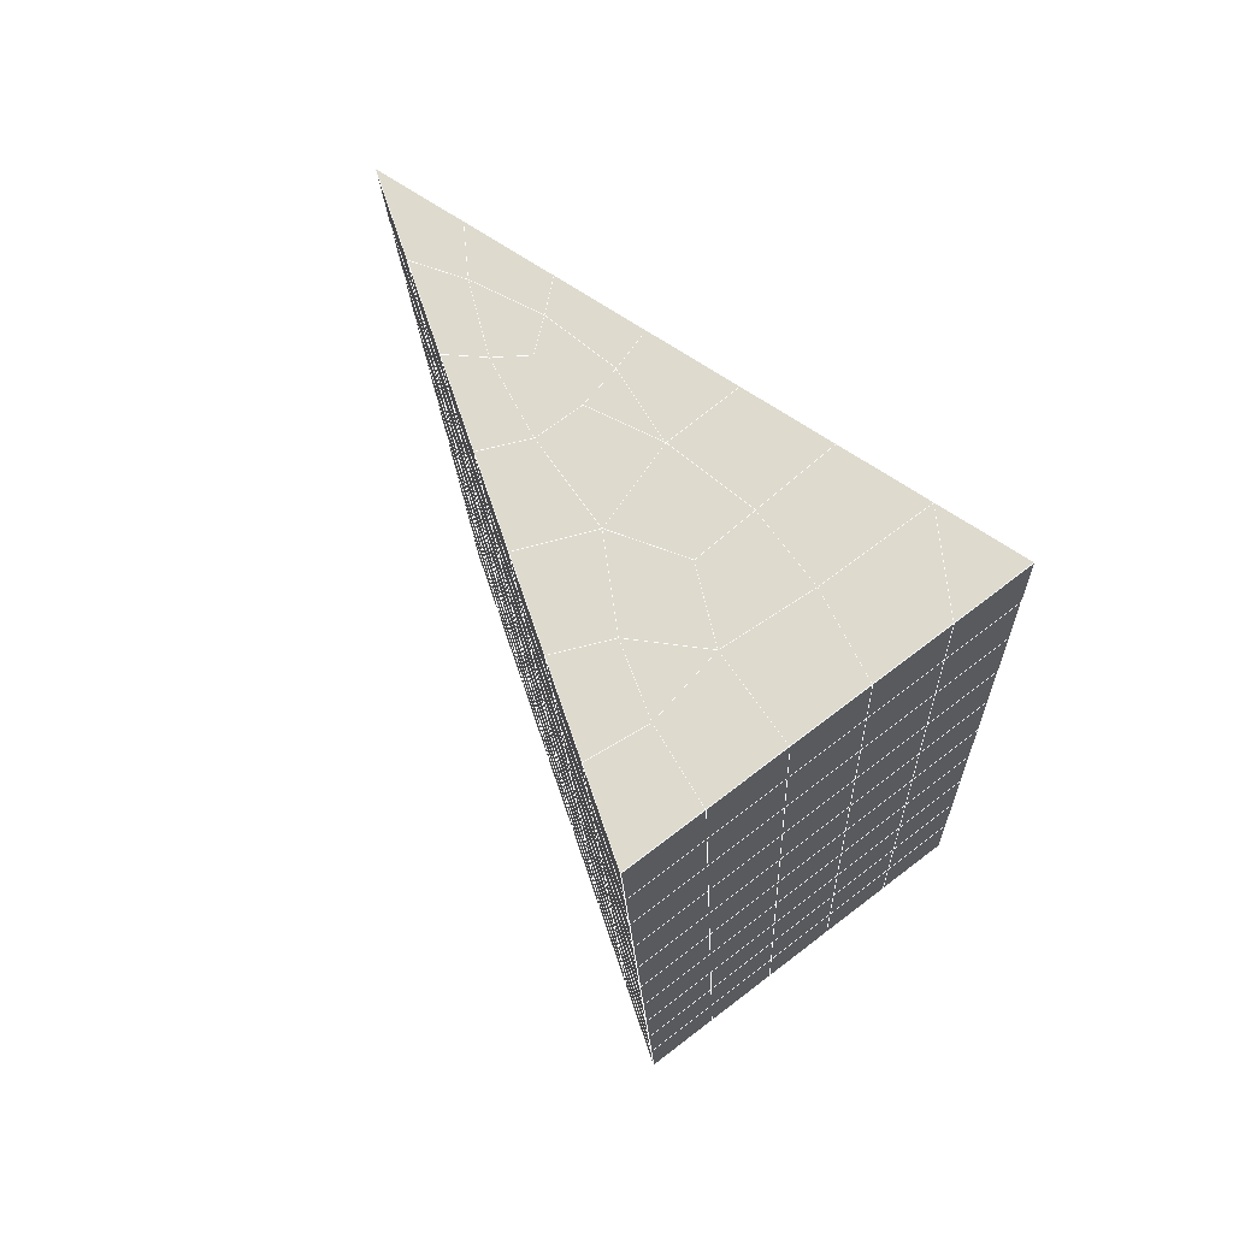
<metadata>
{"format":"obj","ext":"obj","renderer":"f3d","projection":"perspective","resolution":1024,"background":"white","views":[{"elev":73.5,"azim":142.8,"up":"+Z"}]}
</metadata>
<code>
v 49 10.75 20.7
v 51 10.75 20.7
v 50.89 8.807 20.57
v 49.04 8.494 20.54
v 49 10.6 22.9
v 51 10.6 22.9
v 49 10.44 25.09
v 51 10.44 25.09
v 49 10.29 27.29
v 51 10.29 27.29
v 49 10.14 29.48
v 51 10.14 29.48
v 49 9.983 31.68
v 51 9.982 31.68
v 49 9.829 33.87
v 51 9.829 33.87
v 49 9.675 36.06
v 51 9.675 36.07
v 49 9.522 38.26
v 51 9.522 38.26
v 49 9.368 40.45
v 51 9.368 40.45
v 49 9.215 42.65
v 51 9.215 42.65
v 48.58 7.052 42.5
v 50.89 6.888 42.49
v 48.54 5.066 42.36
v 50.12 5.154 42.37
v 49.04 2.857 42.2
v 51.13 3.534 42.25
v 49.84 1.189 42.09
v 51.02 1.172 42.09
v 49.96 -0.2916 41.98
v 50.69 -0.8014 41.95
v 49.26 -0.8691 41.94
v 49.99 -2.473 41.83
v 48.57 -1.473 41.9
v 49.29 -3.611 41.75
v 48.57 -1.32 39.71
v 49.29 -3.457 39.56
v 48.57 -1.166 37.51
v 49.29 -3.304 37.36
v 48.57 -1.013 35.32
v 49.29 -3.15 35.17
v 48.57 -0.8591 33.12
v 49.29 -2.997 32.97
v 48.57 -0.7058 30.93
v 49.29 -2.843 30.78
v 48.57 -0.5523 28.73
v 49.29 -2.69 28.58
v 48.57 -0.3989 26.54
v 49.29 -2.536 26.39
v 48.57 -0.2455 24.34
v 49.29 -2.383 24.19
v 48.57 -0.09191 22.15
v 49.29 -2.23 22
v 48.57 0.06177 19.95
v 49.29 -2.076 19.81
v 50.01 0.4332 19.98
v 50 -1.454 19.85
v 51.43 0.06182 19.96
v 50.71 -2.076 19.81
v 51.43 -0.09209 22.15
v 50.71 -2.229 22
v 51.43 -0.2452 24.34
v 50.71 -2.383 24.19
v 51.43 -0.3989 26.54
v 50.71 -2.536 26.39
v 51.43 -0.5521 28.73
v 50.71 -2.69 28.58
v 51.43 -0.7055 30.93
v 50.71 -2.843 30.78
v 51.43 -0.8591 33.12
v 50.71 -2.997 32.97
v 51.43 -1.013 35.32
v 50.71 -3.15 35.17
v 51.43 -1.166 37.51
v 50.71 -3.304 37.36
v 51.43 -1.32 39.71
v 50.71 -3.457 39.56
v 51.43 -1.473 41.9
v 50.71 -3.61 41.75
v 52.14 0.6646 42.05
v 52.14 0.8181 39.86
v 52.14 0.9716 37.66
v 52.14 1.125 35.47
v 52.14 1.278 33.27
v 52.14 1.432 31.08
v 52.14 1.585 28.88
v 52.14 1.739 26.69
v 52.14 1.892 24.49
v 52.14 2.046 22.3
v 52.14 2.199 20.1
v 50.04 3.059 20.16
v 47.86 2.199 20.1
v 47.86 2.046 22.3
v 47.86 1.892 24.49
v 47.86 1.739 26.69
v 47.86 1.585 28.88
v 47.86 1.432 31.08
v 47.86 1.278 33.27
v 47.86 1.125 35.47
v 47.86 0.9717 37.66
v 47.86 0.8179 39.86
v 47.86 0.6646 42.05
v 48.84 0.9672 42.07
v 50 -5.748 41.6
v 50 -5.595 39.41
v 50 -5.441 37.21
v 50 -5.288 35.02
v 50 -5.134 32.82
v 50 -4.981 30.63
v 50 -4.828 28.43
v 50 -4.674 26.24
v 50 -4.521 24.05
v 50 -4.367 21.85
v 50 -4.214 19.66
v 51.49 5.072 20.31
v 52.86 4.337 20.25
v 52.19 6.795 20.43
v 53.57 6.474 20.4
v 52.62 8.775 20.56
v 54.29 8.612 20.55
v 53 10.75 20.7
v 55 10.75 20.7
v 53 10.6 22.9
v 55 10.6 22.9
v 53 10.44 25.09
v 55 10.44 25.09
v 53 10.29 27.29
v 55 10.29 27.29
v 53 10.14 29.48
v 55 10.14 29.48
v 53 9.983 31.68
v 55 9.982 31.68
v 53 9.829 33.87
v 55 9.829 33.87
v 53 9.675 36.07
v 55 9.675 36.06
v 53 9.522 38.26
v 55 9.522 38.26
v 53 9.368 40.45
v 55 9.369 40.45
v 53 9.215 42.65
v 55 9.215 42.65
v 52.76 7.263 42.51
v 54.29 7.078 42.5
v 52.24 5.526 42.39
v 53.57 4.94 42.35
v 52.86 2.802 42.2
v 47.14 2.802 42.2
v 46.43 4.94 42.35
v 45.71 7.077 42.5
v 47 9.215 42.65
v 47 9.369 40.45
v 47 9.522 38.26
v 47 9.675 36.07
v 47 9.829 33.87
v 47 9.982 31.68
v 47 10.14 29.48
v 47 10.29 27.29
v 47 10.44 25.09
v 47 10.6 22.9
v 47 10.75 20.7
v 47.23 8.82 20.57
v 48.83 5.261 20.32
v 50.46 6.736 20.42
v 47.14 4.337 20.25
v 47.14 4.184 22.45
v 47.14 4.03 24.64
v 47.14 3.876 26.84
v 47.14 3.723 29.03
v 47.14 3.569 31.23
v 47.14 3.416 33.42
v 47.14 3.263 35.62
v 47.14 3.109 37.81
v 47.14 2.956 40.01
v 52.86 4.184 22.45
v 52.86 4.03 24.64
v 52.86 3.876 26.84
v 52.86 3.723 29.03
v 52.86 3.569 31.23
v 52.86 3.416 33.42
v 52.86 3.263 35.62
v 52.86 3.109 37.81
v 52.86 2.956 40.01
v 53.57 5.093 40.16
v 53.57 5.247 37.96
v 53.57 5.4 35.77
v 53.57 5.553 33.57
v 53.57 5.707 31.38
v 53.57 5.861 29.18
v 53.57 6.014 26.99
v 53.57 6.168 24.79
v 53.57 6.321 22.6
v 54.29 7.231 40.3
v 54.29 7.384 38.11
v 54.29 7.538 35.92
v 54.29 7.692 33.72
v 54.29 7.845 31.53
v 54.29 7.998 29.33
v 54.29 8.151 27.14
v 54.29 8.305 24.94
v 54.29 8.459 22.75
v 47.79 7.129 20.45
v 46.43 6.475 20.4
v 46.43 6.321 22.6
v 46.43 6.168 24.79
v 46.43 6.014 26.99
v 46.43 5.861 29.18
v 46.43 5.707 31.38
v 46.43 5.554 33.57
v 46.43 5.4 35.77
v 46.43 5.247 37.96
v 46.43 5.093 40.16
v 45.71 8.612 20.55
v 45.71 8.458 22.75
v 45.71 8.305 24.94
v 45.71 8.152 27.14
v 45.71 7.998 29.33
v 45.71 7.845 31.53
v 45.71 7.691 33.72
v 45.71 7.538 35.92
v 45.71 7.385 38.11
v 45.71 7.231 40.3
v 45 10.75 20.7
v 45 10.6 22.9
v 45 10.44 25.09
v 45 10.29 27.29
v 45 10.14 29.48
v 45 9.982 31.68
v 45 9.829 33.87
v 45 9.675 36.07
v 45 9.522 38.26
v 45 9.368 40.45
v 45 9.215 42.65
v 49.96 -0.2916 41.98
v 49.84 1.189 42.09
v 49.04 2.857 42.2
v 47.14 2.802 42.2
v 47.14 2.956 40.01
v 47.86 0.8179 39.86
v 48.57 -1.32 39.71
v 49.29 -3.457 39.56
v 49.29 -3.611 41.75
v 50 -5.748 41.6
v 50.71 -3.61 41.75
v 50.71 -3.457 39.56
v 51.43 -1.32 39.71
v 51.43 -1.473 41.9
v 52.14 0.6646 42.05
v 51.02 1.172 42.09
v 51.13 3.534 42.25
v 48.84 0.9672 42.07
v 47.86 0.6646 42.05
v 48.57 -1.473 41.9
v 49.99 -2.473 41.83
v 50.69 -0.8014 41.95
v 49.26 -0.8691 41.94
v 48.57 -1.166 37.51
v 47.86 0.9717 37.66
v 47.14 3.109 37.81
v 46.43 5.247 37.96
v 46.43 5.093 40.15
v 46.43 4.94 42.35
v 48.54 5.066 42.36
v 52.24 5.526 42.39
v 50.89 6.888 42.49
v 50.12 5.154 42.36
v 52.86 2.802 42.2
v 52.14 0.8181 39.86
v 51.43 -1.166 37.51
v 50.71 -3.304 37.36
v 50 -5.595 39.41
v 45.71 7.077 42.5
v 45.71 7.231 40.3
v 45.71 7.385 38.11
v 45.71 7.538 35.92
v 46.43 5.4 35.77
v 47.14 3.263 35.62
v 47.86 1.125 35.47
v 52.76 7.263 42.51
v 53.57 4.94 42.35
v 53.57 5.093 40.16
v 52.86 2.956 40.01
v 52.86 3.109 37.81
v 52.14 0.9716 37.66
v 52.14 1.125 35.47
v 51.43 -1.013 35.32
v 51.43 -0.8591 33.12
v 50.71 -2.997 32.97
v 50.71 -3.15 35.17
v 50 -5.288 35.02
v 50 -5.441 37.21
v 49.29 -3.304 37.36
v 54.29 7.078 42.5
v 53 9.215 42.65
v 51 9.215 42.65
v 48.58 7.052 42.5
v 55 9.215 42.65
v 55 9.369 40.45
v 55 9.522 38.26
v 55 9.675 36.06
v 54.29 7.538 35.91
v 54.29 7.692 33.72
v 53.57 5.553 33.57
v 53.57 5.707 31.38
v 52.86 3.569 31.23
v 52.86 3.723 29.03
v 52.14 1.585 28.88
v 52.14 1.739 26.69
v 51.43 -0.3989 26.54
v 51.43 -0.2452 24.34
v 50.71 -2.383 24.19
v 50.71 -2.536 26.39
v 50 -4.674 26.24
v 50 -4.828 28.43
v 49.29 -2.69 28.58
v 49.29 -2.843 30.78
v 48.57 -0.7058 30.93
v 48.57 -0.8591 33.12
v 47.86 1.278 33.27
v 48.57 -1.013 35.32
v 49.29 -2.997 32.97
v 50 -4.981 30.63
v 50.71 -2.69 28.58
v 51.43 -0.5521 28.73
v 52.14 1.432 31.08
v 52.86 3.416 33.42
v 53.57 5.4 35.77
v 54.29 7.384 38.11
v 53 9.522 38.26
v 53 9.368 40.45
v 54.29 7.231 40.3
v 53.57 5.247 37.96
v 52.86 3.263 35.62
v 52.14 1.278 33.27
v 51.43 -0.7055 30.93
v 50.71 -2.843 30.78
v 50 -5.134 32.82
v 49.29 -3.15 35.17
v 51 9.368 40.45
v 49 9.215 42.65
v 45 9.215 42.65
v 45 9.368 40.45
v 45 9.522 38.26
v 45 9.675 36.06
v 45.71 7.691 33.72
v 46.43 5.554 33.57
v 47.14 3.416 33.42
v 47 9.369 40.45
v 49 9.368 40.45
v 51 9.522 38.26
v 53 9.675 36.06
v 55 9.829 33.87
v 54.29 7.845 31.53
v 53.57 5.861 29.18
v 52.86 3.876 26.84
v 52.14 1.892 24.49
v 51.43 -0.09209 22.15
v 50.71 -2.229 22
v 50 -4.521 24.05
v 49.29 -2.536 26.39
v 48.57 -0.5523 28.73
v 47.86 1.432 31.08
v 47.14 3.569 31.23
v 47.86 1.585 28.88
v 48.57 -0.3989 26.54
v 49.29 -2.383 24.19
v 50 -4.367 21.85
v 50.71 -2.076 19.81
v 51.43 0.06182 19.95
v 52.14 2.046 22.3
v 52.86 4.03 24.64
v 53.57 6.014 26.99
v 54.29 7.998 29.33
v 55 9.982 31.68
v 53 9.829 33.87
v 51 9.675 36.07
v 49 9.522 38.26
v 47 9.215 42.65
v 50 -4.214 19.66
v 49.29 -2.076 19.81
v 49.29 -2.23 22
v 48.57 -0.09191 22.15
v 48.57 -0.2455 24.34
v 47.86 1.892 24.49
v 47.86 1.739 26.69
v 47.14 3.876 26.84
v 47.14 3.723 29.03
v 46.43 5.861 29.18
v 46.43 5.707 31.38
v 50 -1.454 19.85
v 50.01 0.4332 19.98
v 52.14 2.199 20.1
v 52.86 4.184 22.45
v 53.57 6.168 24.79
v 54.29 8.151 27.14
v 55 10.14 29.48
v 53 9.983 31.68
v 51 9.829 33.87
v 49 9.675 36.06
v 47 9.522 38.26
v 47 9.675 36.06
v 45 9.829 33.87
v 45.71 7.845 31.53
v 48.57 0.06177 19.95
v 47.86 2.046 22.3
v 47.14 4.03 24.64
v 46.43 6.014 26.99
v 45.71 7.998 29.33
v 45 9.982 31.68
v 47 9.829 33.87
v 49 9.829 33.87
v 47 9.982 31.68
v 45 10.14 29.48
v 45.71 8.152 27.14
v 46.43 6.168 24.79
v 47.14 4.184 22.45
v 47.86 2.199 20.1
v 50.04 3.059 20.16
v 52.86 4.337 20.25
v 53.57 6.321 22.6
v 54.29 8.305 24.94
v 55 10.29 27.29
v 53 10.14 29.48
v 51 9.982 31.68
v 49 9.983 31.68
v 47 10.14 29.48
v 45 10.29 27.29
v 45.71 8.305 24.94
v 46.43 6.321 22.6
v 47.14 4.337 20.25
v 51.49 5.072 20.31
v 53.57 6.474 20.4
v 54.29 8.459 22.75
v 55 10.44 25.09
v 53 10.29 27.29
v 51 10.14 29.48
v 49 10.14 29.48
v 47 10.29 27.29
v 45 10.44 25.09
v 45.71 8.458 22.75
v 46.43 6.475 20.4
v 48.83 5.261 20.32
v 55 10.75 20.7
v 53 10.75 20.7
v 52.62 8.775 20.56
v 50.89 8.807 20.57
v 50.46 6.736 20.42
v 52.19 6.795 20.43
v 54.29 8.612 20.55
v 55 10.6 22.9
v 53 10.6 22.9
v 53 10.44 25.09
v 51 10.44 25.09
v 49 10.44 25.09
v 47 10.44 25.09
v 45 10.6 22.9
v 45.71 8.612 20.55
v 47.79 7.129 20.45
v 51 10.29 27.29
v 49 10.29 27.29
v 51 10.6 22.9
v 51 10.75 20.7
v 49 10.6 22.9
v 47 10.6 22.9
v 45 10.75 20.7
v 47.23 8.82 20.57
v 49.04 8.494 20.54
v 49 10.75 20.7
v 47 10.75 20.7
f 1 2 3
f 1 3 4
f 5 6 2
f 5 2 1
f 7 8 6
f 7 6 5
f 9 10 8
f 9 8 7
f 11 12 10
f 11 10 9
f 13 14 12
f 13 12 11
f 15 16 14
f 15 14 13
f 17 18 16
f 17 16 15
f 19 20 18
f 19 18 17
f 21 22 20
f 21 20 19
f 23 24 22
f 23 22 21
f 25 26 24
f 25 24 23
f 27 28 26
f 27 26 25
f 29 30 28
f 29 28 27
f 31 32 30
f 31 30 29
f 33 34 32
f 33 32 31
f 35 36 34
f 35 34 33
f 37 38 36
f 37 36 35
f 39 40 38
f 39 38 37
f 41 42 40
f 41 40 39
f 43 44 42
f 43 42 41
f 45 46 44
f 45 44 43
f 47 48 46
f 47 46 45
f 49 50 48
f 49 48 47
f 51 52 50
f 51 50 49
f 53 54 52
f 53 52 51
f 55 56 54
f 55 54 53
f 57 58 56
f 57 56 55
f 59 60 58
f 59 58 57
f 61 62 60
f 61 60 59
f 63 64 62
f 63 62 61
f 65 66 64
f 65 64 63
f 67 68 66
f 67 66 65
f 69 70 68
f 69 68 67
f 71 72 70
f 71 70 69
f 73 74 72
f 73 72 71
f 75 76 74
f 75 74 73
f 77 78 76
f 77 76 75
f 79 80 78
f 79 78 77
f 81 82 80
f 81 80 79
f 34 36 82
f 34 82 81
f 81 83 32
f 81 32 34
f 79 84 83
f 79 83 81
f 77 85 84
f 77 84 79
f 75 86 85
f 75 85 77
f 73 87 86
f 73 86 75
f 71 88 87
f 71 87 73
f 69 89 88
f 69 88 71
f 67 90 89
f 67 89 69
f 65 91 90
f 65 90 67
f 63 92 91
f 63 91 65
f 61 93 92
f 61 92 63
f 59 94 93
f 59 93 61
f 57 95 94
f 57 94 59
f 55 96 95
f 55 95 57
f 53 97 96
f 53 96 55
f 51 98 97
f 51 97 53
f 49 99 98
f 49 98 51
f 47 100 99
f 47 99 49
f 45 101 100
f 45 100 47
f 43 102 101
f 43 101 45
f 41 103 102
f 41 102 43
f 39 104 103
f 39 103 41
f 37 105 104
f 37 104 39
f 35 106 105
f 35 105 37
f 33 31 106
f 33 106 35
f 107 82 36
f 107 36 38
f 108 80 82
f 108 82 107
f 109 78 80
f 109 80 108
f 110 76 78
f 110 78 109
f 111 74 76
f 111 76 110
f 112 72 74
f 112 74 111
f 113 70 72
f 113 72 112
f 114 68 70
f 114 70 113
f 115 66 68
f 115 68 114
f 116 64 66
f 116 66 115
f 117 62 64
f 117 64 116
f 58 60 62
f 58 62 117
f 116 56 58
f 116 58 117
f 115 54 56
f 115 56 116
f 114 52 54
f 114 54 115
f 113 50 52
f 113 52 114
f 112 48 50
f 112 50 113
f 111 46 48
f 111 48 112
f 110 44 46
f 110 46 111
f 109 42 44
f 109 44 110
f 108 40 42
f 108 42 109
f 107 38 40
f 107 40 108
f 118 119 93
f 118 93 94
f 120 121 119
f 120 119 118
f 122 123 121
f 122 121 120
f 124 125 123
f 124 123 122
f 126 127 125
f 126 125 124
f 128 129 127
f 128 127 126
f 130 131 129
f 130 129 128
f 132 133 131
f 132 131 130
f 134 135 133
f 134 133 132
f 136 137 135
f 136 135 134
f 138 139 137
f 138 137 136
f 140 141 139
f 140 139 138
f 142 143 141
f 142 141 140
f 144 145 143
f 144 143 142
f 146 147 145
f 146 145 144
f 148 149 147
f 148 147 146
f 30 150 149
f 30 149 148
f 32 83 150
f 32 150 30
f 29 151 105
f 29 105 106
f 27 152 151
f 27 151 29
f 25 153 152
f 25 152 27
f 23 154 153
f 23 153 25
f 21 155 154
f 21 154 23
f 19 156 155
f 19 155 21
f 17 157 156
f 17 156 19
f 15 158 157
f 15 157 17
f 13 159 158
f 13 158 15
f 11 160 159
f 11 159 13
f 9 161 160
f 9 160 11
f 7 162 161
f 7 161 9
f 5 163 162
f 5 162 7
f 1 164 163
f 1 163 5
f 4 165 164
f 4 164 1
f 94 166 167
f 94 167 118
f 95 168 166
f 95 166 94
f 96 169 168
f 96 168 95
f 97 170 169
f 97 169 96
f 98 171 170
f 98 170 97
f 99 172 171
f 99 171 98
f 100 173 172
f 100 172 99
f 101 174 173
f 101 173 100
f 102 175 174
f 102 174 101
f 103 176 175
f 103 175 102
f 104 177 176
f 104 176 103
f 105 151 177
f 105 177 104
f 178 92 93
f 178 93 119
f 179 91 92
f 179 92 178
f 180 90 91
f 180 91 179
f 181 89 90
f 181 90 180
f 182 88 89
f 182 89 181
f 183 87 88
f 183 88 182
f 184 86 87
f 184 87 183
f 185 85 86
f 185 86 184
f 186 84 85
f 186 85 185
f 150 83 84
f 150 84 186
f 186 187 149
f 186 149 150
f 185 188 187
f 185 187 186
f 184 189 188
f 184 188 185
f 183 190 189
f 183 189 184
f 182 191 190
f 182 190 183
f 181 192 191
f 181 191 182
f 180 193 192
f 180 192 181
f 179 194 193
f 179 193 180
f 178 195 194
f 178 194 179
f 119 121 195
f 119 195 178
f 187 196 147
f 187 147 149
f 188 197 196
f 188 196 187
f 189 198 197
f 189 197 188
f 190 199 198
f 190 198 189
f 191 200 199
f 191 199 190
f 192 201 200
f 192 200 191
f 193 202 201
f 193 201 192
f 194 203 202
f 194 202 193
f 195 204 203
f 195 203 194
f 121 123 204
f 121 204 195
f 196 143 145
f 196 145 147
f 197 141 143
f 197 143 196
f 198 139 141
f 198 141 197
f 199 137 139
f 199 139 198
f 200 135 137
f 200 137 199
f 201 133 135
f 201 135 200
f 202 131 133
f 202 133 201
f 203 129 131
f 203 131 202
f 204 127 129
f 204 129 203
f 123 125 127
f 123 127 204
f 166 205 4
f 166 4 167
f 168 206 205
f 168 205 166
f 169 207 206
f 169 206 168
f 170 208 207
f 170 207 169
f 171 209 208
f 171 208 170
f 172 210 209
f 172 209 171
f 173 211 210
f 173 210 172
f 174 212 211
f 174 211 173
f 175 213 212
f 175 212 174
f 176 214 213
f 176 213 175
f 177 215 214
f 177 214 176
f 151 152 215
f 151 215 177
f 144 24 26
f 144 26 146
f 142 22 24
f 142 24 144
f 140 20 22
f 140 22 142
f 138 18 20
f 138 20 140
f 136 16 18
f 136 18 138
f 134 14 16
f 134 16 136
f 132 12 14
f 132 14 134
f 130 10 12
f 130 12 132
f 128 8 10
f 128 10 130
f 126 6 8
f 126 8 128
f 124 2 6
f 124 6 126
f 122 3 2
f 122 2 124
f 120 167 3
f 120 3 122
f 206 216 165
f 206 165 205
f 207 217 216
f 207 216 206
f 208 218 217
f 208 217 207
f 209 219 218
f 209 218 208
f 210 220 219
f 210 219 209
f 211 221 220
f 211 220 210
f 212 222 221
f 212 221 211
f 213 223 222
f 213 222 212
f 214 224 223
f 214 223 213
f 215 225 224
f 215 224 214
f 152 153 225
f 152 225 215
f 216 226 164
f 216 164 165
f 217 227 226
f 217 226 216
f 218 228 227
f 218 227 217
f 219 229 228
f 219 228 218
f 220 230 229
f 220 229 219
f 221 231 230
f 221 230 220
f 222 232 231
f 222 231 221
f 223 233 232
f 223 232 222
f 224 234 233
f 224 233 223
f 225 235 234
f 225 234 224
f 153 236 235
f 153 235 225
f 227 163 164
f 227 164 226
f 228 162 163
f 228 163 227
f 229 161 162
f 229 162 228
f 230 160 161
f 230 161 229
f 231 159 160
f 231 160 230
f 232 158 159
f 232 159 231
f 233 157 158
f 233 158 232
f 234 156 157
f 234 157 233
f 235 155 156
f 235 156 234
f 236 154 155
f 236 155 235
f 28 30 148
f 28 148 26
f 167 4 3
f 4 205 165
f 120 118 167
f 154 236 153
f 148 146 26
f 31 29 106
l 237 238
l 238 239
l 239 240
l 240 241
l 241 242
l 242 243
l 243 244
l 244 245
l 245 246
l 246 247
l 247 248
l 248 249
l 249 250
l 250 251
l 251 252
l 252 253
l 253 239
l 239 254
l 254 255
l 255 256
l 256 245
l 245 257
l 257 247
l 247 250
l 250 258
l 258 252
l 252 238
l 238 254
l 254 259
l 259 237
l 237 258
l 258 257
l 257 259
l 259 256
l 256 243
l 243 260
l 260 261
l 261 262
l 262 263
l 263 264
l 264 265
l 265 266
l 266 239
l 253 267
l 267 268
l 268 269
l 269 253
l 253 270
l 270 251
l 251 271
l 271 249
l 249 272
l 272 273
l 273 248
l 248 274
l 274 246
l 240 265
l 265 275
l 275 276
l 276 277
l 277 278
l 278 279
l 279 280
l 280 281
l 281 261
l 261 242
l 242 255
l 255 240
l 268 282
l 282 267
l 267 283
l 283 284
l 284 285
l 285 286
l 286 287
l 287 288
l 288 289
l 289 290
l 290 291
l 291 292
l 292 293
l 293 294
l 294 295
l 295 244
l 244 274
l 274 294
l 294 273
l 273 292
l 292 289
l 289 272
l 272 287
l 287 271
l 271 285
l 285 270
l 270 283
l 283 296
l 296 282
l 282 297
l 297 298
l 298 268
l 268 299
l 299 266
l 266 269
l 300 301
l 301 302
l 302 303
l 303 304
l 304 305
l 305 306
l 306 307
l 307 308
l 308 309
l 309 310
l 310 311
l 311 312
l 312 313
l 313 314
l 314 315
l 315 316
l 316 317
l 317 318
l 318 319
l 319 320
l 320 321
l 321 322
l 322 281
l 281 323
l 323 321
l 321 324
l 324 319
l 319 325
l 325 317
l 317 326
l 326 315
l 315 312
l 312 327
l 327 310
l 310 328
l 328 308
l 308 329
l 329 306
l 306 330
l 330 304
l 304 331
l 331 302
l 302 332
l 332 333
l 333 297
l 297 300
l 300 296
l 296 334
l 334 331
l 331 335
l 335 330
l 330 336
l 336 329
l 329 337
l 337 328
l 328 338
l 338 327
l 327 326
l 326 339
l 339 325
l 325 340
l 340 324
l 324 341
l 341 323
l 323 260
l 260 295
l 295 341
l 341 293
l 293 340
l 340 291
l 291 339
l 339 338
l 338 290
l 290 337
l 337 288
l 288 336
l 336 286
l 286 335
l 335 284
l 284 334
l 334 301
l 301 333
l 333 342
l 342 298
l 298 343
l 343 299
l 299 275
l 275 344
l 344 345
l 345 346
l 346 347
l 347 278
l 278 348
l 348 349
l 349 350
l 350 280
l 280 262
l 262 241
l 241 264
l 264 276
l 276 345
l 345 351
l 351 352
l 352 342
l 342 353
l 353 332
l 332 354
l 354 303
l 303 355
l 355 305
l 305 356
l 356 307
l 307 357
l 357 309
l 309 358
l 358 311
l 311 359
l 359 313
l 313 360
l 360 361
l 361 314
l 314 362
l 362 316
l 316 363
l 363 318
l 318 364
l 364 320
l 320 365
l 365 322
l 322 350
l 350 366
l 366 365
l 365 367
l 367 364
l 364 368
l 368 363
l 363 369
l 369 362
l 362 370
l 370 361
l 361 371
l 371 372
l 372 360
l 360 373
l 373 359
l 359 374
l 374 358
l 358 375
l 375 357
l 357 376
l 376 356
l 356 377
l 377 355
l 355 378
l 378 354
l 354 379
l 379 353
l 353 380
l 380 352
l 352 343
l 343 381
l 381 275
l 382 383
l 383 384
l 384 385
l 385 386
l 386 387
l 387 388
l 388 389
l 389 390
l 390 391
l 391 392
l 392 366
l 366 390
l 390 367
l 367 388
l 388 368
l 368 386
l 386 369
l 369 384
l 384 370
l 370 382
l 382 371
l 371 393
l 393 394
l 394 372
l 372 395
l 395 373
l 373 396
l 396 374
l 374 397
l 397 375
l 375 398
l 398 376
l 376 399
l 399 377
l 377 400
l 400 378
l 378 401
l 401 379
l 379 402
l 402 380
l 380 403
l 403 404
l 404 347
l 347 405
l 405 348
l 348 406
l 406 392
l 392 349
l 349 279
l 279 263
l 263 277
l 277 346
l 346 403
l 403 351
l 351 381
l 381 344
l 393 383
l 383 407
l 407 385
l 385 408
l 408 387
l 387 409
l 409 389
l 389 410
l 410 391
l 391 411
l 411 406
l 406 412
l 412 405
l 405 413
l 413 404
l 404 402
l 402 414
l 414 413
l 413 415
l 415 412
l 412 416
l 416 411
l 411 417
l 417 410
l 410 418
l 418 409
l 409 419
l 419 408
l 408 420
l 420 407
l 407 394
l 394 421
l 421 395
l 395 422
l 422 396
l 396 423
l 423 397
l 397 424
l 424 398
l 398 425
l 425 399
l 399 426
l 426 400
l 400 427
l 427 401
l 401 414
l 414 428
l 428 415
l 415 429
l 429 416
l 416 430
l 430 417
l 417 431
l 431 418
l 418 432
l 432 419
l 419 433
l 433 420
l 420 421
l 421 434
l 434 422
l 422 435
l 435 423
l 423 436
l 436 424
l 424 437
l 437 425
l 425 438
l 438 426
l 426 439
l 439 427
l 427 428
l 428 440
l 440 429
l 429 441
l 441 430
l 430 442
l 442 431
l 431 443
l 443 432
l 432 444
l 444 433
l 433 445
l 445 421
l 446 447
l 447 448
l 448 449
l 449 450
l 450 451
l 451 448
l 448 452
l 452 446
l 446 453
l 453 454
l 454 455
l 455 456
l 456 457
l 457 458
l 458 442
l 442 459
l 459 443
l 443 460
l 460 444
l 444 461
l 461 445
l 445 450
l 450 434
l 434 451
l 451 435
l 435 452
l 452 436
l 436 453
l 453 437
l 437 455
l 455 438
l 438 462
l 462 463
l 463 440
l 440 439
l 439 462
l 462 456
l 456 464
l 464 454
l 454 447
l 447 465
l 465 464
l 464 466
l 466 457
l 457 463
l 463 441
l 441 458
l 458 467
l 467 459
l 459 468
l 468 460
l 460 469
l 469 461
l 461 470
l 470 471
l 471 465
l 465 449
l 449 470
l 470 469
l 469 472
l 472 467
l 467 466
l 466 471
l 471 472
l 472 468
l 470 450

</code>
